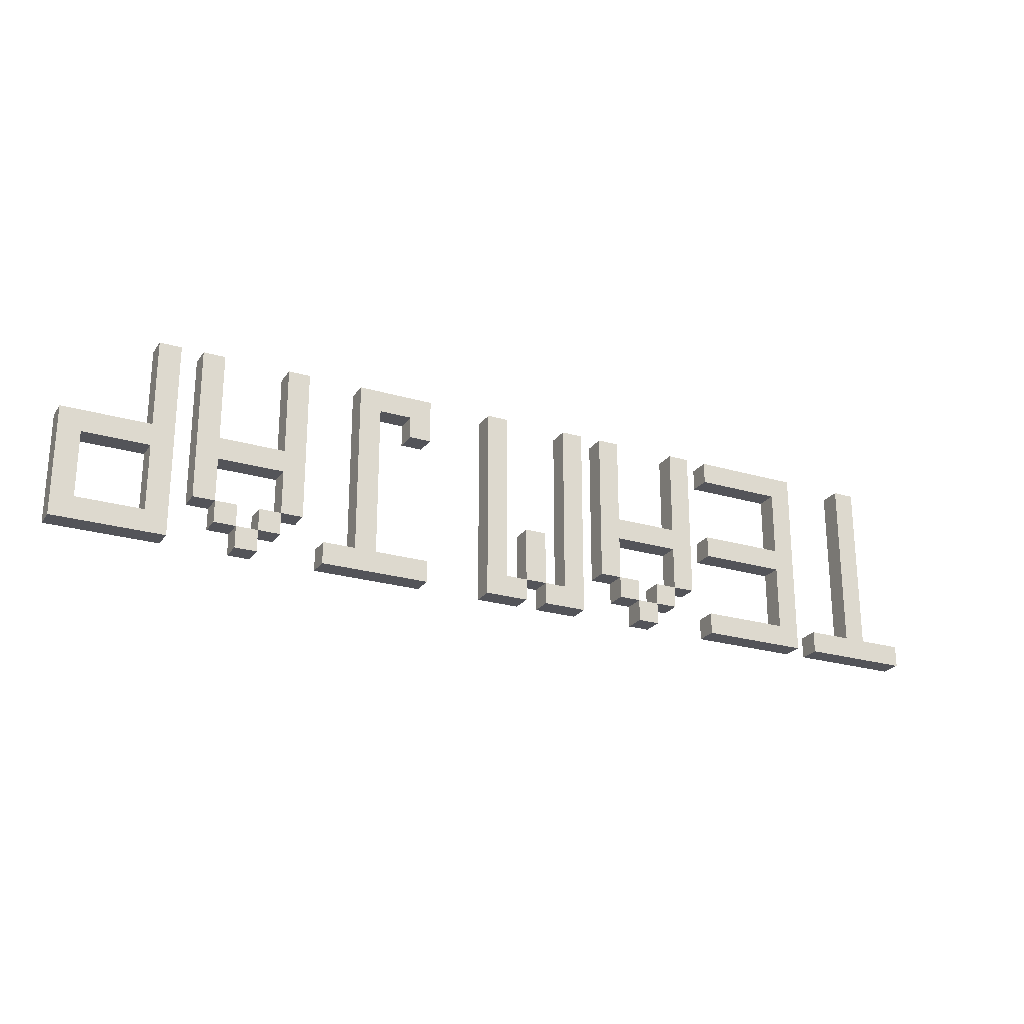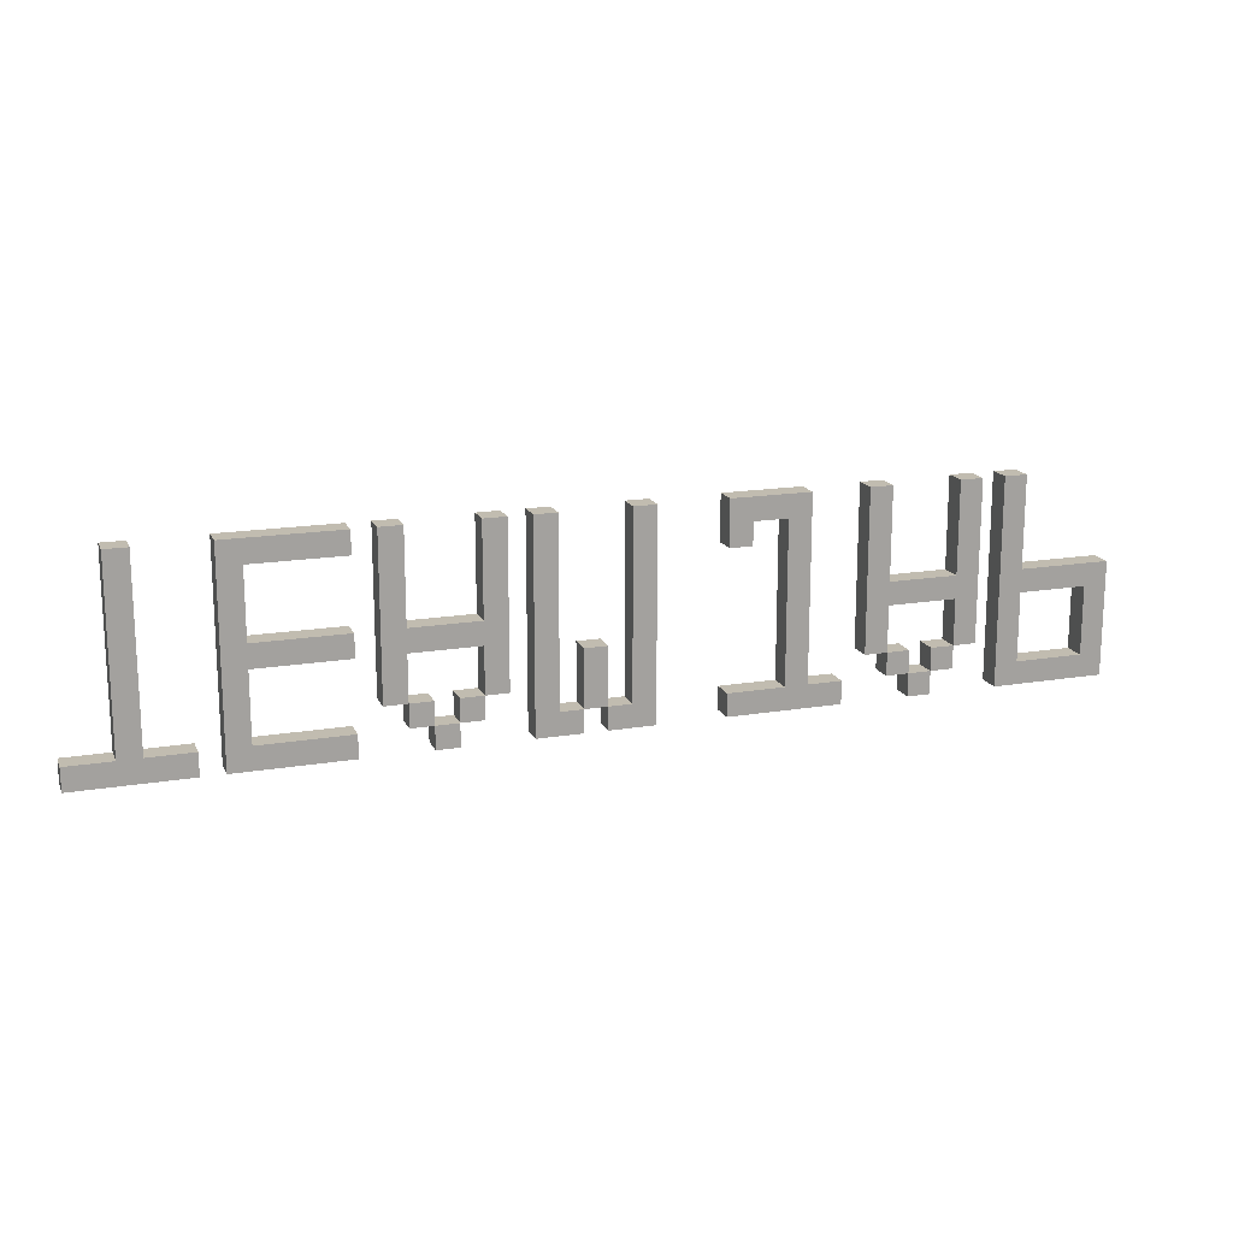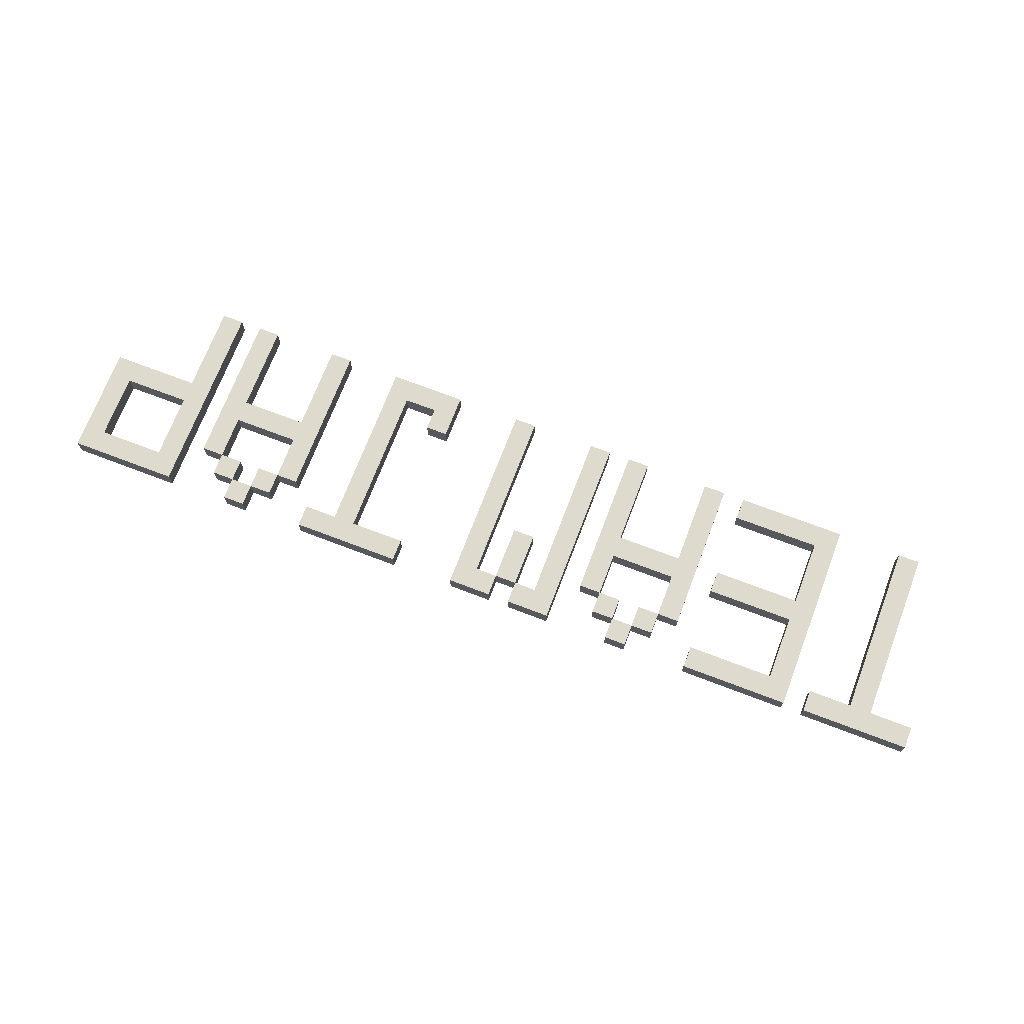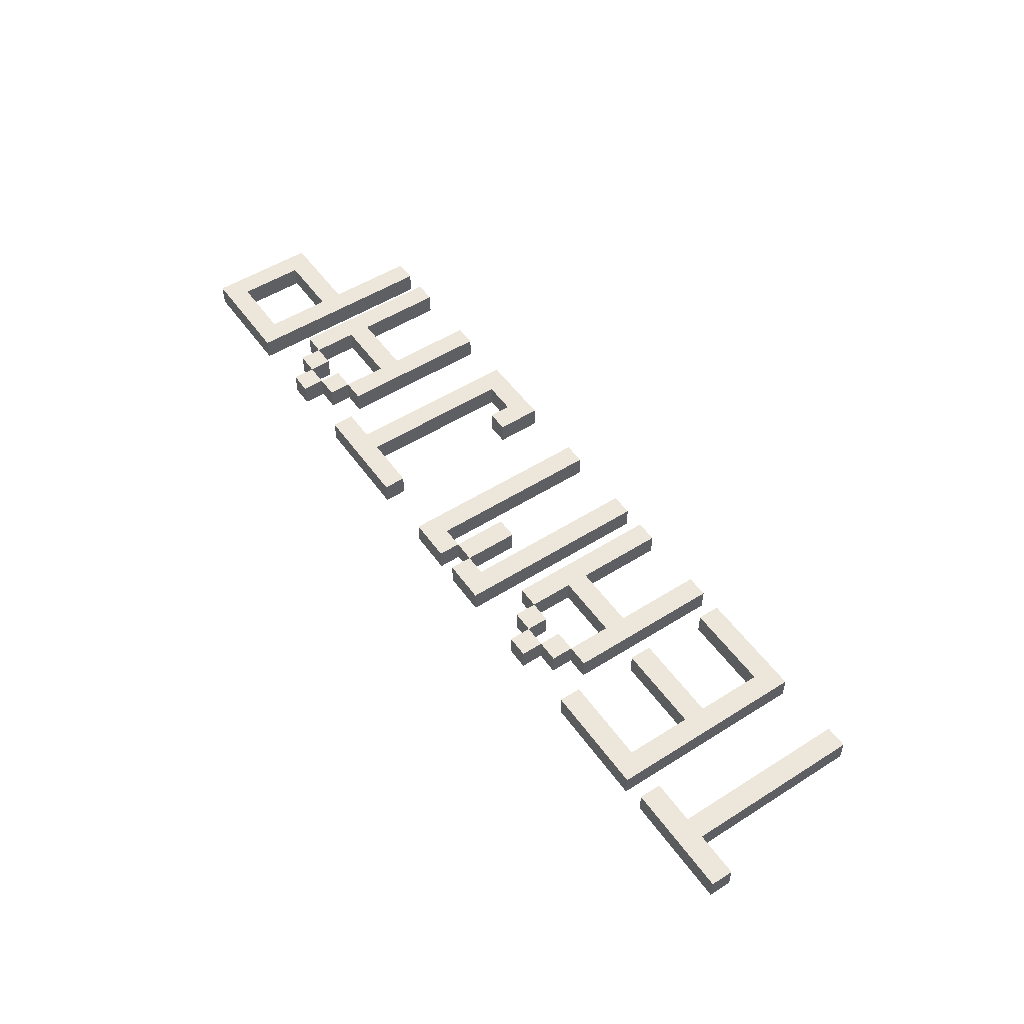
<metadata>
{"format":"obj","ext":"obj","renderer":"f3d","projection":"perspective","resolution":1024,"background":"white","views":[{"elev":-23.8,"azim":153.6,"up":"+Z"},{"elev":16.6,"azim":-18.8,"up":"+Z"},{"elev":71.2,"azim":-159.1,"up":"+Y"},{"elev":51.8,"azim":-124.4,"up":"+Y"}]}
</metadata>
<code>
v -43 0 -7
v -43 0 -9
v -43 2 -7
v -43 2 -9
v -39 0 9
v -39 0 -7
v -39 2 9
v -39 2 -7
v -31 0 9
v -31 0 -9
v -31 2 9
v -31 2 -9
v -19 0 9
v -19 0 -5
v -19 2 9
v -19 2 -5
v -17 0 -5
v -17 0 -7
v -17 2 -5
v -17 2 -7
v -15 0 -7
v -15 0 -9
v -15 2 -7
v -15 2 -9
v -13 0 -5
v -13 0 -7
v -13 2 -5
v -13 2 -7
v -11 0 9
v -11 0 1
v -11 0 -1
v -11 0 -5
v -11 2 9
v -11 2 1
v -11 2 -1
v -11 2 -5
v -7 0 9
v -7 0 -9
v -7 2 9
v -7 2 -9
v -3 0 -2
v -3 0 -7
v -3 2 -2
v -3 2 -7
v -1 0 -7
v -1 0 -9
v -1 2 -7
v -1 2 -9
v 1 0 9
v 1 0 -7
v 1 2 9
v 1 2 -7
v 9 0 9
v 9 0 5
v 9 0 -7
v 9 0 -9
v 9 2 9
v 9 2 5
v 9 2 -7
v 9 2 -9
v 14 0 7
v 14 0 -7
v 14 2 7
v 14 2 -7
v 21 0 9
v 21 0 -5
v 21 2 9
v 21 2 -5
v 23 0 -5
v 23 0 -7
v 23 2 -5
v 23 2 -7
v 25 0 -7
v 25 0 -9
v 25 2 -7
v 25 2 -9
v 27 0 -5
v 27 0 -7
v 27 2 -5
v 27 2 -7
v 29 0 9
v 29 0 1
v 29 0 -1
v 29 0 -5
v 29 2 9
v 29 2 1
v 29 2 -1
v 29 2 -5
v 33 0 9
v 33 0 -9
v 33 2 9
v 33 2 -9
v 41 0 -1
v 41 0 -7
v 41 2 -1
v 41 2 -7
v -37 0 9
v -37 0 -7
v -37 2 9
v -37 2 -7
v -33 0 -7
v -33 0 -9
v -33 2 -7
v -33 2 -9
v -29 0 7
v -29 0 1
v -29 0 -1
v -29 0 -7
v -29 2 7
v -29 2 1
v -29 2 -1
v -29 2 -7
v -21 0 9
v -21 0 7
v -21 0 1
v -21 0 -1
v -21 0 -7
v -21 0 -9
v -21 2 9
v -21 2 7
v -21 2 1
v -21 2 -1
v -21 2 -7
v -21 2 -9
v -17 0 9
v -17 0 1
v -17 0 -1
v -17 0 -5
v -17 2 9
v -17 2 1
v -17 2 -1
v -17 2 -5
v -15 0 -5
v -15 0 -7
v -15 2 -5
v -15 2 -7
v -13 0 -7
v -13 0 -9
v -13 2 -7
v -13 2 -9
v -11 0 -5
v -11 0 -7
v -11 2 -5
v -11 2 -7
v -9 0 9
v -9 0 -5
v -9 2 9
v -9 2 -5
v -5 0 9
v -5 0 -7
v -5 2 9
v -5 2 -7
v -3 0 -7
v -3 0 -9
v -3 2 -7
v -3 2 -9
v -1 0 -2
v -1 0 -7
v -1 2 -2
v -1 2 -7
v 3 0 9
v 3 0 -9
v 3 2 9
v 3 2 -9
v 11 0 7
v 11 0 5
v 11 2 7
v 11 2 5
v 16 0 9
v 16 0 -7
v 16 2 9
v 16 2 -7
v 19 0 -7
v 19 0 -9
v 19 2 -7
v 19 2 -9
v 23 0 9
v 23 0 1
v 23 0 -1
v 23 0 -5
v 23 2 9
v 23 2 1
v 23 2 -1
v 23 2 -5
v 25 0 -5
v 25 0 -7
v 25 2 -5
v 25 2 -7
v 27 0 -7
v 27 0 -9
v 27 2 -7
v 27 2 -9
v 29 0 -5
v 29 0 -7
v 29 2 -5
v 29 2 -7
v 31 0 9
v 31 0 -5
v 31 2 9
v 31 2 -5
v 35 0 9
v 35 0 1
v 35 0 -1
v 35 0 -7
v 35 2 9
v 35 2 1
v 35 2 -1
v 35 2 -7
v 43 0 1
v 43 0 -9
v 43 2 1
v 43 2 -9
v -39 0 9
v -39 2 9
v -37 0 9
v -37 2 9
v -31 0 9
v -31 2 9
v -21 0 9
v -21 2 9
v -19 0 9
v -19 2 9
v -17 0 9
v -17 2 9
v -11 0 9
v -11 2 9
v -9 0 9
v -9 2 9
v -7 0 9
v -7 2 9
v -5 0 9
v -5 2 9
v 1 0 9
v 1 2 9
v 3 0 9
v 3 2 9
v 9 0 9
v 9 2 9
v 16 0 9
v 16 2 9
v 21 0 9
v 21 2 9
v 23 0 9
v 23 2 9
v 29 0 9
v 29 2 9
v 31 0 9
v 31 2 9
v 33 0 9
v 33 2 9
v 35 0 9
v 35 2 9
v -29 0 1
v -29 2 1
v -21 0 1
v -21 2 1
v -17 0 1
v -17 2 1
v -11 0 1
v -11 2 1
v 23 0 1
v 23 2 1
v 29 0 1
v 29 2 1
v 35 0 1
v 35 2 1
v 43 0 1
v 43 2 1
v -3 0 -2
v -3 2 -2
v -1 0 -2
v -1 2 -2
v -17 0 -5
v -17 2 -5
v -15 0 -5
v -15 2 -5
v -13 0 -5
v -13 2 -5
v -11 0 -5
v -11 2 -5
v 23 0 -5
v 23 2 -5
v 25 0 -5
v 25 2 -5
v 27 0 -5
v 27 2 -5
v 29 0 -5
v 29 2 -5
v -43 0 -7
v -43 2 -7
v -39 0 -7
v -39 2 -7
v -37 0 -7
v -37 2 -7
v -33 0 -7
v -33 2 -7
v -29 0 -7
v -29 2 -7
v -21 0 -7
v -21 2 -7
v -15 0 -7
v -15 2 -7
v -13 0 -7
v -13 2 -7
v -5 0 -7
v -5 2 -7
v -3 0 -7
v -3 2 -7
v -1 0 -7
v -1 2 -7
v 1 0 -7
v 1 2 -7
v 9 0 -7
v 9 2 -7
v 14 0 -7
v 14 2 -7
v 16 0 -7
v 16 2 -7
v 19 0 -7
v 19 2 -7
v 25 0 -7
v 25 2 -7
v 27 0 -7
v 27 2 -7
v 35 0 -7
v 35 2 -7
v 41 0 -7
v 41 2 -7
v -29 0 7
v -29 2 7
v -21 0 7
v -21 2 7
v 11 0 7
v 11 2 7
v 14 0 7
v 14 2 7
v 9 0 5
v 9 2 5
v 11 0 5
v 11 2 5
v -29 0 -1
v -29 2 -1
v -21 0 -1
v -21 2 -1
v -17 0 -1
v -17 2 -1
v -11 0 -1
v -11 2 -1
v 23 0 -1
v 23 2 -1
v 29 0 -1
v 29 2 -1
v 35 0 -1
v 35 2 -1
v 41 0 -1
v 41 2 -1
v -19 0 -5
v -19 2 -5
v -17 0 -5
v -17 2 -5
v -11 0 -5
v -11 2 -5
v -9 0 -5
v -9 2 -5
v 21 0 -5
v 21 2 -5
v 23 0 -5
v 23 2 -5
v 29 0 -5
v 29 2 -5
v 31 0 -5
v 31 2 -5
v -17 0 -7
v -17 2 -7
v -15 0 -7
v -15 2 -7
v -13 0 -7
v -13 2 -7
v -11 0 -7
v -11 2 -7
v -3 0 -7
v -3 2 -7
v -1 0 -7
v -1 2 -7
v 23 0 -7
v 23 2 -7
v 25 0 -7
v 25 2 -7
v 27 0 -7
v 27 2 -7
v 29 0 -7
v 29 2 -7
v -43 0 -9
v -43 2 -9
v -33 0 -9
v -33 2 -9
v -31 0 -9
v -31 2 -9
v -21 0 -9
v -21 2 -9
v -15 0 -9
v -15 2 -9
v -13 0 -9
v -13 2 -9
v -7 0 -9
v -7 2 -9
v -3 0 -9
v -3 2 -9
v -1 0 -9
v -1 2 -9
v 3 0 -9
v 3 2 -9
v 9 0 -9
v 9 2 -9
v 19 0 -9
v 19 2 -9
v 25 0 -9
v 25 2 -9
v 27 0 -9
v 27 2 -9
v 33 0 -9
v 33 2 -9
v 43 0 -9
v 43 2 -9
v -39 0 9
v -37 0 9
v -31 0 9
v -21 0 9
v -19 0 9
v -17 0 9
v -11 0 9
v -9 0 9
v -7 0 9
v -5 0 9
v 1 0 9
v 3 0 9
v 9 0 9
v 16 0 9
v 21 0 9
v 23 0 9
v 29 0 9
v 31 0 9
v 33 0 9
v 35 0 9
v -29 0 7
v -21 0 7
v 11 0 7
v 14 0 7
v 9 0 5
v 11 0 5
v -29 0 1
v -21 0 1
v -17 0 1
v -11 0 1
v 23 0 1
v 29 0 1
v 35 0 1
v 43 0 1
v -29 0 -1
v -21 0 -1
v -17 0 -1
v -11 0 -1
v 23 0 -1
v 29 0 -1
v 35 0 -1
v 41 0 -1
v -3 0 -2
v -1 0 -2
v -19 0 -5
v -17 0 -5
v -15 0 -5
v -13 0 -5
v -11 0 -5
v -9 0 -5
v 21 0 -5
v 23 0 -5
v 25 0 -5
v 27 0 -5
v 29 0 -5
v 31 0 -5
v -43 0 -7
v -39 0 -7
v -37 0 -7
v -33 0 -7
v -29 0 -7
v -21 0 -7
v -17 0 -7
v -15 0 -7
v -13 0 -7
v -11 0 -7
v -5 0 -7
v -3 0 -7
v -1 0 -7
v 1 0 -7
v 9 0 -7
v 14 0 -7
v 16 0 -7
v 19 0 -7
v 23 0 -7
v 25 0 -7
v 27 0 -7
v 29 0 -7
v 35 0 -7
v 41 0 -7
v -43 0 -9
v -33 0 -9
v -31 0 -9
v -21 0 -9
v -15 0 -9
v -13 0 -9
v -7 0 -9
v -3 0 -9
v -1 0 -9
v 3 0 -9
v 9 0 -9
v 19 0 -9
v 25 0 -9
v 27 0 -9
v 33 0 -9
v 43 0 -9
v -39 2 9
v -37 2 9
v -31 2 9
v -21 2 9
v -19 2 9
v -17 2 9
v -11 2 9
v -9 2 9
v -7 2 9
v -5 2 9
v 1 2 9
v 3 2 9
v 9 2 9
v 16 2 9
v 21 2 9
v 23 2 9
v 29 2 9
v 31 2 9
v 33 2 9
v 35 2 9
v -29 2 7
v -21 2 7
v 11 2 7
v 14 2 7
v 9 2 5
v 11 2 5
v -29 2 1
v -21 2 1
v -17 2 1
v -11 2 1
v 23 2 1
v 29 2 1
v 35 2 1
v 43 2 1
v -29 2 -1
v -21 2 -1
v -17 2 -1
v -11 2 -1
v 23 2 -1
v 29 2 -1
v 35 2 -1
v 41 2 -1
v -3 2 -2
v -1 2 -2
v -19 2 -5
v -17 2 -5
v -15 2 -5
v -13 2 -5
v -11 2 -5
v -9 2 -5
v 21 2 -5
v 23 2 -5
v 25 2 -5
v 27 2 -5
v 29 2 -5
v 31 2 -5
v -43 2 -7
v -39 2 -7
v -37 2 -7
v -33 2 -7
v -29 2 -7
v -21 2 -7
v -17 2 -7
v -15 2 -7
v -13 2 -7
v -11 2 -7
v -5 2 -7
v -3 2 -7
v -1 2 -7
v 1 2 -7
v 9 2 -7
v 14 2 -7
v 16 2 -7
v 19 2 -7
v 23 2 -7
v 25 2 -7
v 27 2 -7
v 29 2 -7
v 35 2 -7
v 41 2 -7
v -43 2 -9
v -33 2 -9
v -31 2 -9
v -21 2 -9
v -15 2 -9
v -13 2 -9
v -7 2 -9
v -3 2 -9
v -1 2 -9
v 3 2 -9
v 9 2 -9
v 19 2 -9
v 25 2 -9
v 27 2 -9
v 33 2 -9
v 43 2 -9
f 3 2 1
f 4 2 3
f 7 6 5
f 8 6 7
f 11 10 9
f 12 10 11
f 15 14 13
f 16 14 15
f 19 18 17
f 20 18 19
f 23 22 21
f 24 22 23
f 27 26 25
f 28 26 27
f 33 30 29
f 34 30 33
f 35 32 31
f 36 32 35
f 39 38 37
f 40 38 39
f 43 42 41
f 44 42 43
f 47 46 45
f 48 46 47
f 51 50 49
f 52 50 51
f 57 54 53
f 58 54 57
f 59 56 55
f 60 56 59
f 63 62 61
f 64 62 63
f 67 66 65
f 68 66 67
f 71 70 69
f 72 70 71
f 75 74 73
f 76 74 75
f 79 78 77
f 80 78 79
f 85 82 81
f 86 82 85
f 87 84 83
f 88 84 87
f 91 90 89
f 92 90 91
f 95 94 93
f 96 94 95
f 97 98 99
f 99 98 100
f 101 102 103
f 103 102 104
f 105 106 109
f 109 106 110
f 107 108 111
f 111 108 112
f 113 114 119
f 119 114 120
f 115 116 121
f 121 116 122
f 117 118 123
f 123 118 124
f 125 126 129
f 129 126 130
f 127 128 131
f 131 128 132
f 133 134 135
f 135 134 136
f 137 138 139
f 139 138 140
f 141 142 143
f 143 142 144
f 145 146 147
f 147 146 148
f 149 150 151
f 151 150 152
f 153 154 155
f 155 154 156
f 157 158 159
f 159 158 160
f 161 162 163
f 163 162 164
f 165 166 167
f 167 166 168
f 169 170 171
f 171 170 172
f 173 174 175
f 175 174 176
f 177 178 181
f 181 178 182
f 179 180 183
f 183 180 184
f 185 186 187
f 187 186 188
f 189 190 191
f 191 190 192
f 193 194 195
f 195 194 196
f 197 198 199
f 199 198 200
f 201 202 205
f 205 202 206
f 203 204 207
f 207 204 208
f 209 210 211
f 211 210 212
f 215 214 213
f 216 214 215
f 219 218 217
f 220 218 219
f 223 222 221
f 224 222 223
f 227 226 225
f 228 226 227
f 231 230 229
f 232 230 231
f 235 234 233
f 236 234 235
f 239 238 237
f 240 238 239
f 243 242 241
f 244 242 243
f 247 246 245
f 248 246 247
f 251 250 249
f 252 250 251
f 255 254 253
f 256 254 255
f 259 258 257
f 260 258 259
f 263 262 261
f 264 262 263
f 267 266 265
f 268 266 267
f 271 270 269
f 272 270 271
f 275 274 273
f 276 274 275
f 279 278 277
f 280 278 279
f 283 282 281
f 284 282 283
f 287 286 285
f 288 286 287
f 291 290 289
f 292 290 291
f 295 294 293
f 296 294 295
f 299 298 297
f 300 298 299
f 303 302 301
f 304 302 303
f 307 306 305
f 308 306 307
f 311 310 309
f 312 310 311
f 315 314 313
f 316 314 315
f 319 318 317
f 320 318 319
f 323 322 321
f 324 322 323
f 327 326 325
f 328 326 327
f 329 330 331
f 331 330 332
f 333 334 335
f 335 334 336
f 337 338 339
f 339 338 340
f 341 342 343
f 343 342 344
f 345 346 347
f 347 346 348
f 349 350 351
f 351 350 352
f 353 354 355
f 355 354 356
f 357 358 359
f 359 358 360
f 361 362 363
f 363 362 364
f 365 366 367
f 367 366 368
f 369 370 371
f 371 370 372
f 373 374 375
f 375 374 376
f 377 378 379
f 379 378 380
f 381 382 383
f 383 382 384
f 385 386 387
f 387 386 388
f 389 390 391
f 391 390 392
f 393 394 395
f 395 394 396
f 397 398 399
f 399 398 400
f 401 402 403
f 403 402 404
f 405 406 407
f 407 406 408
f 409 410 411
f 411 410 412
f 413 414 415
f 415 414 416
f 417 418 419
f 419 418 420
f 421 422 423
f 423 422 424
f 445 428 427
f 446 428 445
f 447 438 437
f 448 438 447
f 449 447 437
f 450 447 449
f 451 445 427
f 453 430 429
f 454 432 431
f 455 440 439
f 456 442 441
f 457 444 443
f 459 452 451
f 459 451 427
f 460 452 459
f 461 453 429
f 461 454 453
f 462 432 454
f 462 454 461
f 463 456 455
f 463 455 439
f 464 442 456
f 464 456 463
f 465 458 457
f 465 457 443
f 466 458 465
f 469 461 429
f 470 461 469
f 473 432 462
f 474 432 473
f 475 463 439
f 476 463 475
f 479 442 464
f 480 442 479
f 482 426 425
f 483 426 482
f 485 459 427
f 487 471 470
f 488 471 487
f 489 473 472
f 490 473 489
f 491 434 433
f 492 468 467
f 493 468 492
f 494 436 435
f 496 438 448
f 497 438 496
f 499 477 476
f 500 477 499
f 501 479 478
f 502 479 501
f 503 465 443
f 504 458 466
f 505 484 483
f 505 482 481
f 505 483 482
f 506 484 505
f 507 486 485
f 507 485 427
f 508 486 507
f 509 489 488
f 510 489 509
f 511 491 433
f 511 492 491
f 512 492 511
f 513 494 493
f 514 436 494
f 514 494 513
f 515 498 497
f 515 497 496
f 515 496 495
f 516 498 515
f 517 501 500
f 518 501 517
f 519 503 443
f 519 504 503
f 520 458 504
f 520 504 519
f 523 524 541
f 541 524 542
f 533 534 543
f 543 534 544
f 533 543 545
f 545 543 546
f 523 541 547
f 525 526 549
f 527 528 550
f 535 536 551
f 537 538 552
f 539 540 553
f 547 548 555
f 523 547 555
f 555 548 556
f 525 549 557
f 549 550 557
f 550 528 558
f 557 550 558
f 551 552 559
f 535 551 559
f 552 538 560
f 559 552 560
f 553 554 561
f 539 553 561
f 561 554 562
f 525 557 565
f 565 557 566
f 558 528 569
f 569 528 570
f 535 559 571
f 571 559 572
f 560 538 575
f 575 538 576
f 521 522 578
f 578 522 579
f 523 555 581
f 566 567 583
f 583 567 584
f 568 569 585
f 585 569 586
f 529 530 587
f 563 564 588
f 588 564 589
f 531 532 590
f 544 534 592
f 592 534 593
f 572 573 595
f 595 573 596
f 574 575 597
f 597 575 598
f 539 561 599
f 562 554 600
f 579 580 601
f 577 578 601
f 578 579 601
f 601 580 602
f 581 582 603
f 523 581 603
f 603 582 604
f 584 585 605
f 605 585 606
f 529 587 607
f 587 588 607
f 607 588 608
f 589 590 609
f 590 532 610
f 609 590 610
f 593 594 611
f 592 593 611
f 591 592 611
f 611 594 612
f 596 597 613
f 613 597 614
f 539 599 615
f 599 600 615
f 600 554 616
f 615 600 616

</code>
